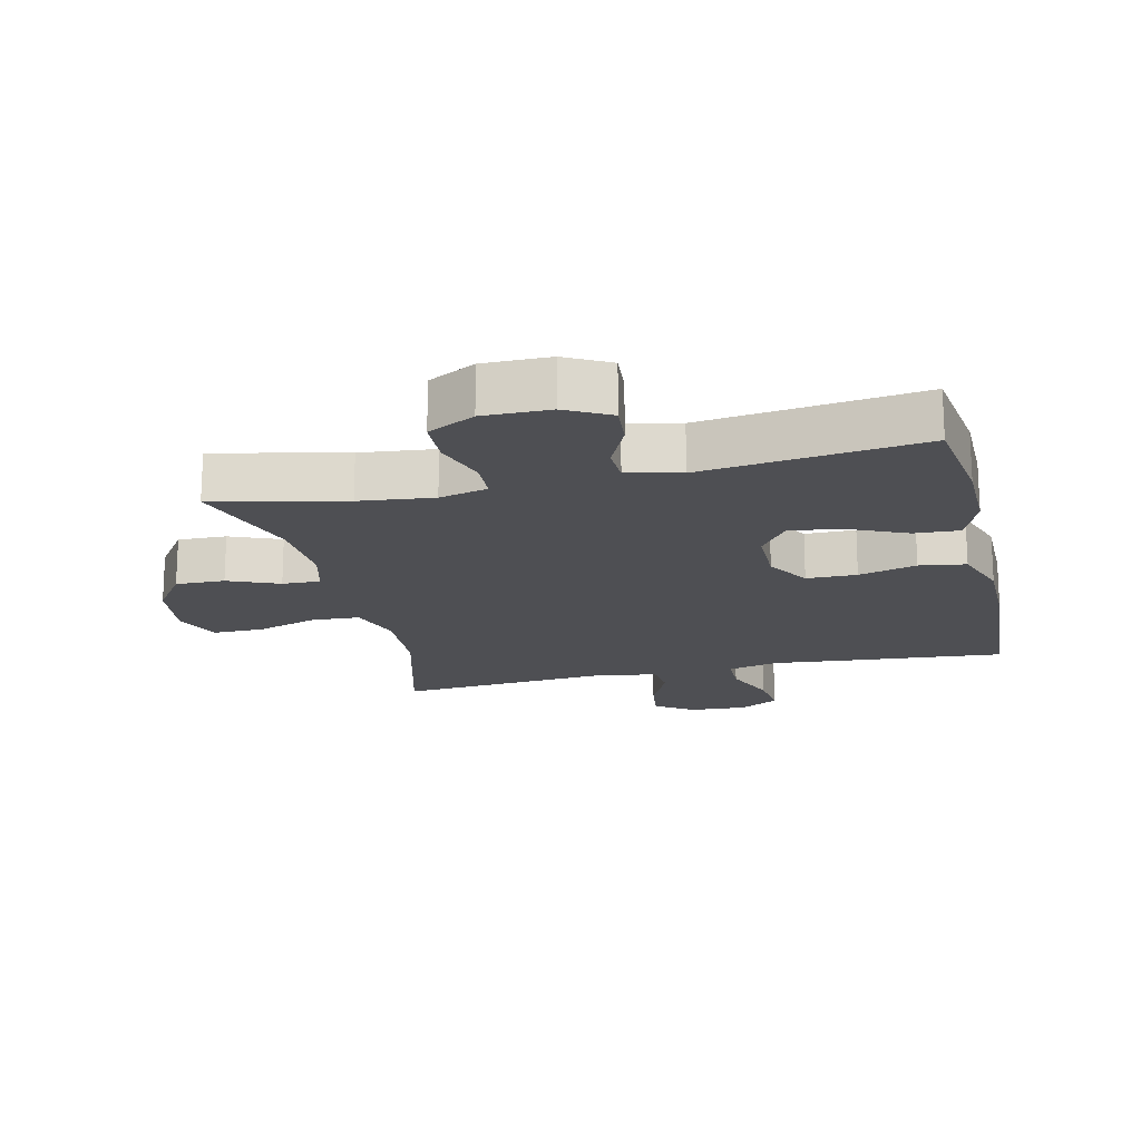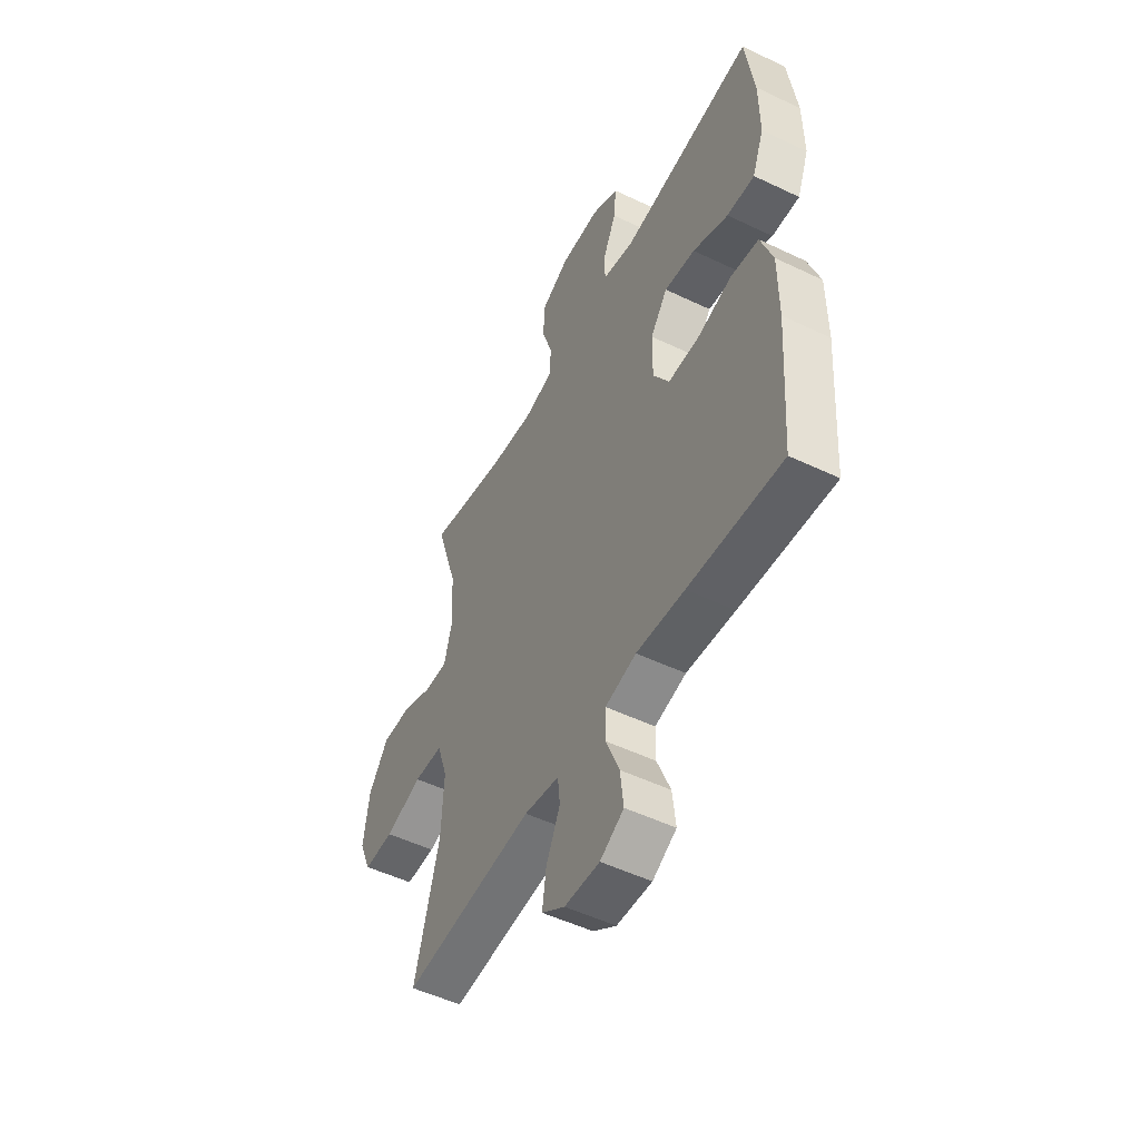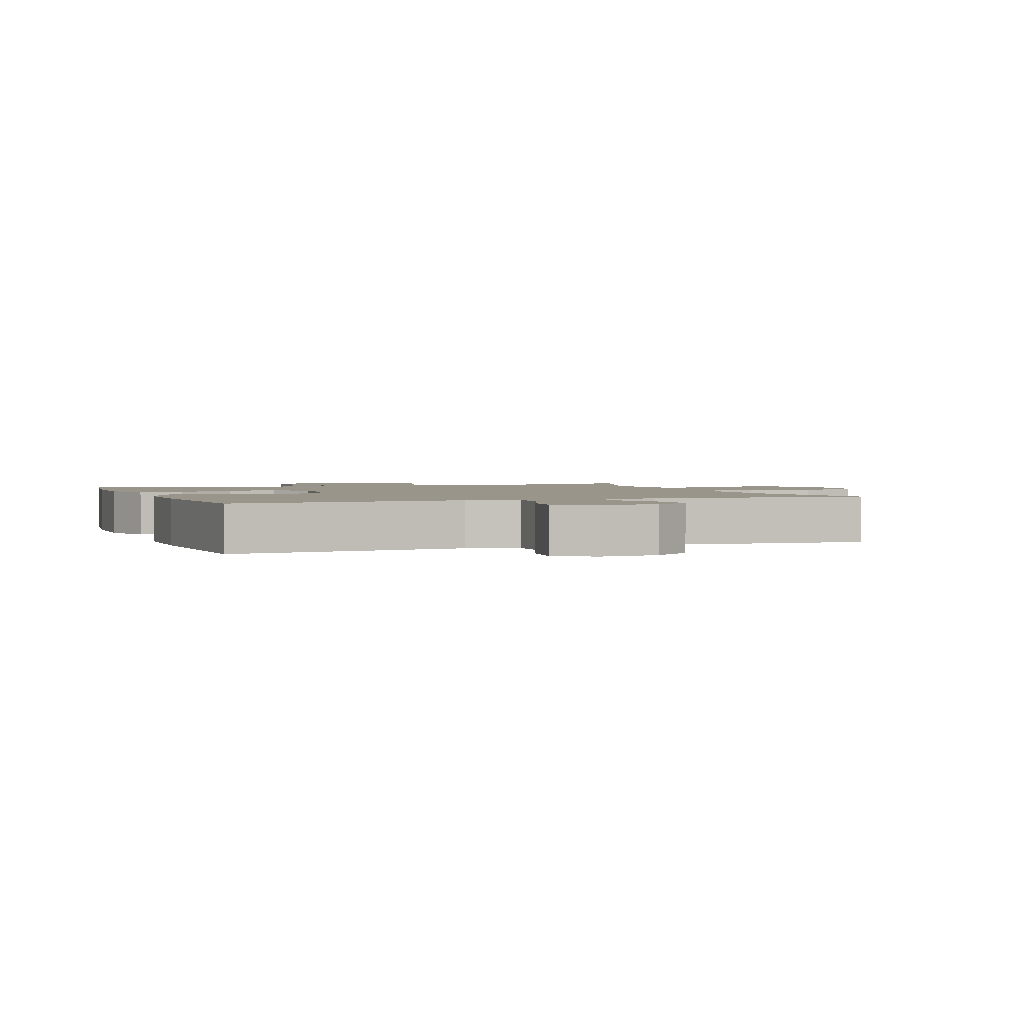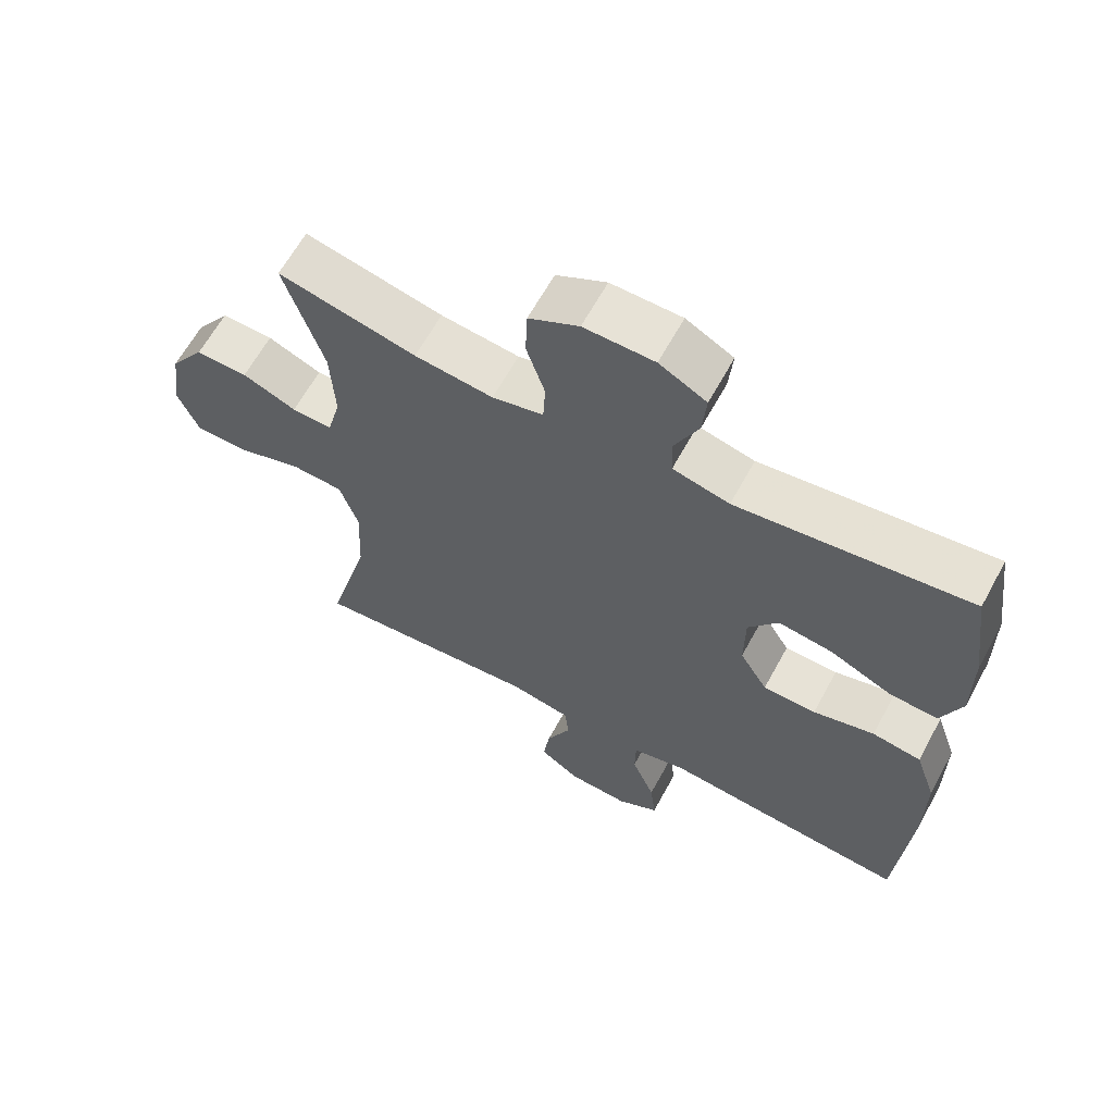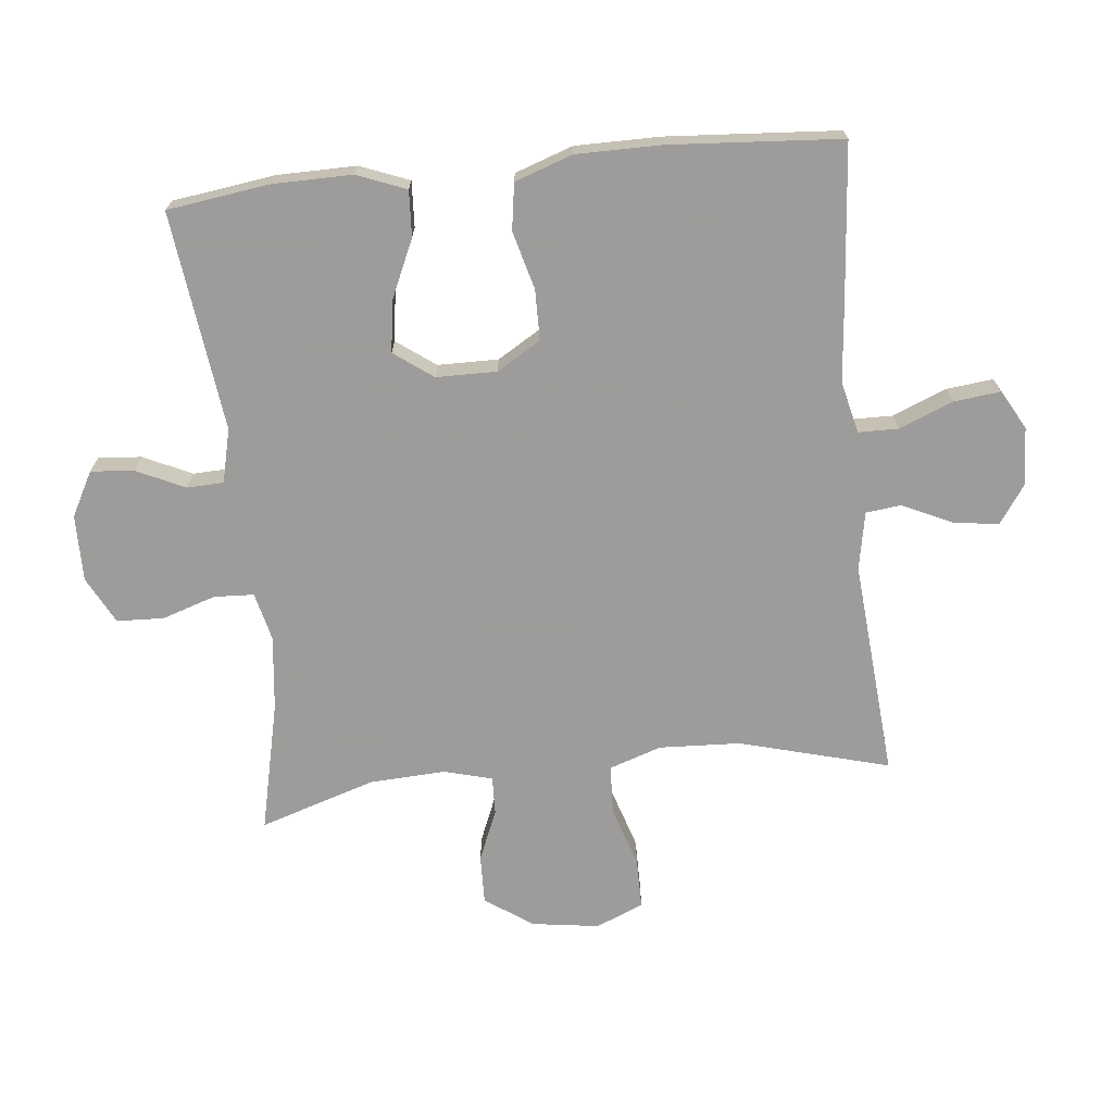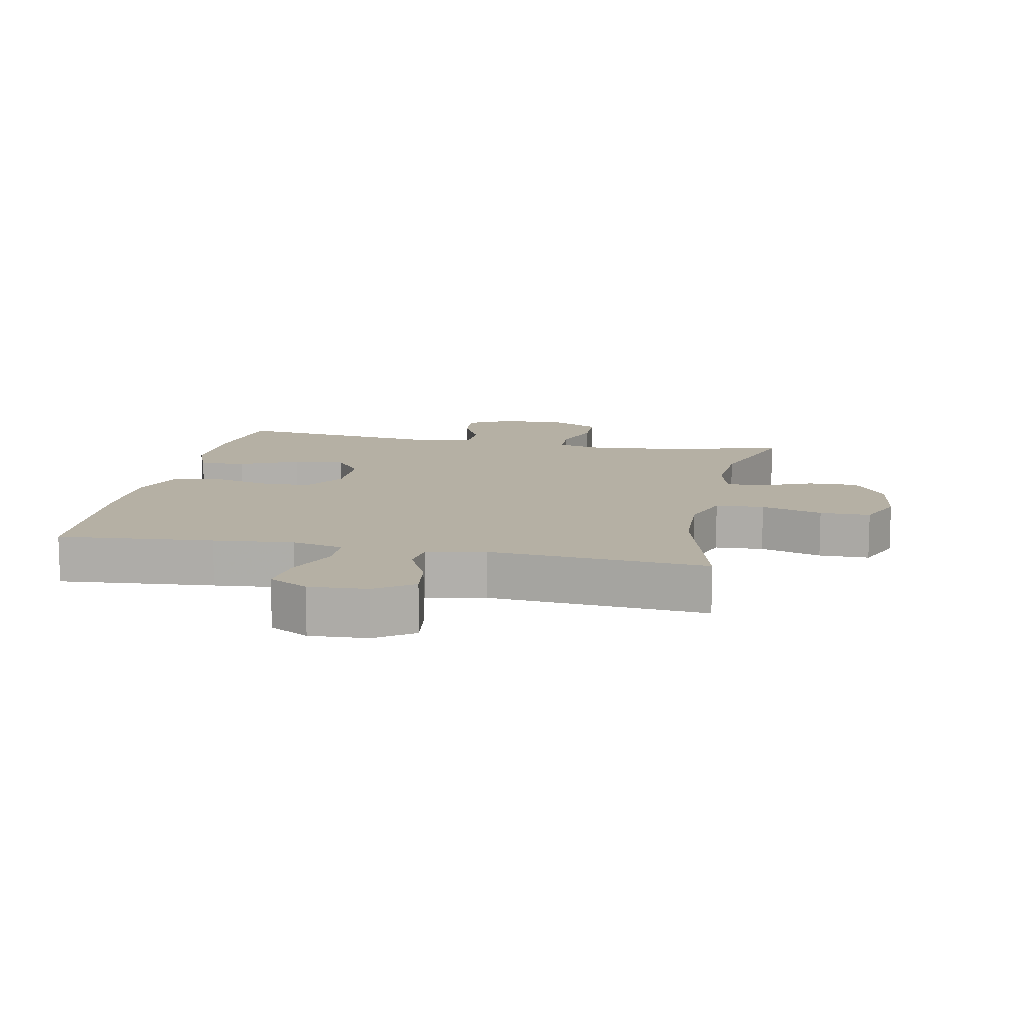
<metadata>
{"format":"obj","ext":"obj","renderer":"f3d","projection":"perspective","resolution":1024,"background":"white","views":[{"elev":-18.1,"azim":13.3,"up":"+Y"},{"elev":-51.5,"azim":62.6,"up":"+Z"},{"elev":2.0,"azim":159.6,"up":"+Y"},{"elev":63.6,"azim":28.6,"up":"+Z"},{"elev":-70.3,"azim":96.0,"up":"+Y"},{"elev":11.6,"azim":-168.5,"up":"+Y"}]}
</metadata>
<code>
v -0.5 0.07 -0.5
v -0.437 0.07 -0.268
v -0.431 0.07 -0.142
v -0.458 0.07 -0.061
v -0.533 0.07 -0.057
v -0.628 0.07 -0.087
v -0.706 0.07 -0.087
v -0.737 0.07 -0.013
v -0.722 0.07 0.092
v -0.671 0.07 0.165
v -0.595 0.07 0.163
v -0.516 0.07 0.13
v -0.457 0.07 0.128
v -0.437 0.07 0.203
v -0.443 0.07 0.321
v -0.5 0.07 0.5
v -0.298 0.07 0.454
v -0.183 0.07 0.441
v -0.108 0.07 0.459
v -0.105 0.07 0.521
v -0.132 0.07 0.604
v -0.129 0.07 0.677
v -0.056 0.07 0.715
v 0.047 0.07 0.714
v 0.116 0.07 0.677
v 0.11 0.07 0.61
v 0.075 0.07 0.535
v 0.077 0.07 0.478
v 0.16 0.07 0.458
v 0.5 0.07 0.5
v 0.522 0.07 0.34
v 0.523 0.07 0.218
v 0.493 0.07 0.142
v 0.422 0.07 0.146
v 0.331 0.07 0.187
v 0.252 0.07 0.198
v 0.208 0.07 0.138
v 0.207 0.07 0.044
v 0.248 0.07 -0.024
v 0.326 0.07 -0.025
v 0.416 0.07 -0.001
v 0.488 0.07 -0.012
v 0.519 0.07 -0.102
v 0.519 0.07 -0.234
v 0.5 0.07 -0.5
v 0.26 0.07 -0.479
v 0.136 0.07 -0.467
v 0.056 0.07 -0.486
v 0.055 0.07 -0.548
v 0.089 0.07 -0.632
v 0.097 0.07 -0.704
v 0.036 0.07 -0.738
v -0.054 0.07 -0.733
v -0.113 0.07 -0.692
v -0.103 0.07 -0.622
v -0.067 0.07 -0.545
v -0.073 0.07 -0.49
v -0.163 0.07 -0.473
v -0.5 0 -0.5
v -0.437 0 -0.268
v -0.431 0 -0.142
v -0.458 0 -0.061
v -0.533 0 -0.057
v -0.628 0 -0.087
v -0.706 0 -0.087
v -0.737 0 -0.013
v -0.722 0 0.092
v -0.671 0 0.165
v -0.595 0 0.163
v -0.516 0 0.13
v -0.457 0 0.128
v -0.437 0 0.203
v -0.443 0 0.321
v -0.5 0 0.5
v -0.298 0 0.454
v -0.183 0 0.441
v -0.108 0 0.459
v -0.105 0 0.521
v -0.132 0 0.604
v -0.129 0 0.677
v -0.056 0 0.715
v 0.047 0 0.714
v 0.116 0 0.677
v 0.11 0 0.61
v 0.075 0 0.535
v 0.077 0 0.478
v 0.16 0 0.458
v 0.5 0 0.5
v 0.522 0 0.34
v 0.523 0 0.218
v 0.493 0 0.142
v 0.422 0 0.146
v 0.331 0 0.187
v 0.252 0 0.198
v 0.208 0 0.138
v 0.207 0 0.044
v 0.248 0 -0.024
v 0.326 0 -0.025
v 0.416 0 -0.001
v 0.488 0 -0.012
v 0.519 0 -0.102
v 0.519 0 -0.234
v 0.5 0 -0.5
v 0.26 0 -0.479
v 0.136 0 -0.467
v 0.056 0 -0.486
v 0.055 0 -0.548
v 0.089 0 -0.632
v 0.097 0 -0.704
v 0.036 0 -0.738
v -0.054 0 -0.733
v -0.113 0 -0.692
v -0.103 0 -0.622
v -0.067 0 -0.545
v -0.073 0 -0.49
v -0.163 0 -0.473
f 53 54 55 56
f 51 52 53 56
f 49 50 51 56
f 48 49 56 57
f 47 48 57 58
f 45 46 47
f 44 45 47
f 43 44 47 58
f 40 41 42 43
f 39 40 43 58
f 32 33 34 35
f 32 35 36
f 29 30 31 32
f 28 29 32 36
f 24 25 26 27
f 24 27 28
f 23 24 28
f 20 21 22 23
f 19 20 23 28
f 18 19 28 36
f 15 16 17
f 14 15 17 18
f 13 14 18 36
f 9 10 11 12
f 9 12 13
f 5 6 7 8
f 4 5 8 9
f 39 58 1 2
f 38 39 2 3
f 37 38 3 4
f 13 36 37
f 4 9 13 37
f 114 113 112 111
f 114 111 110 109
f 114 109 108 107
f 115 114 107 106
f 116 115 106 105
f 105 104 103
f 105 103 102
f 116 105 102 101
f 101 100 99 98
f 116 101 98 97
f 93 92 91 90
f 94 93 90
f 90 89 88 87
f 94 90 87 86
f 85 84 83 82
f 86 85 82
f 86 82 81
f 81 80 79 78
f 86 81 78 77
f 94 86 77 76
f 75 74 73
f 76 75 73 72
f 94 76 72 71
f 70 69 68 67
f 71 70 67
f 66 65 64 63
f 67 66 63 62
f 60 59 116 97
f 61 60 97 96
f 62 61 96 95
f 95 94 71
f 95 71 67 62
f 1 59 60 2
f 2 60 61 3
f 3 61 62 4
f 4 62 63 5
f 5 63 64 6
f 6 64 65 7
f 7 65 66 8
f 8 66 67 9
f 9 67 68 10
f 10 68 69 11
f 11 69 70 12
f 12 70 71 13
f 13 71 72 14
f 14 72 73 15
f 15 73 74 16
f 16 74 75 17
f 17 75 76 18
f 18 76 77 19
f 19 77 78 20
f 20 78 79 21
f 21 79 80 22
f 22 80 81 23
f 23 81 82 24
f 24 82 83 25
f 25 83 84 26
f 26 84 85 27
f 27 85 86 28
f 28 86 87 29
f 29 87 88 30
f 30 88 89 31
f 31 89 90 32
f 32 90 91 33
f 33 91 92 34
f 34 92 93 35
f 35 93 94 36
f 36 94 95 37
f 37 95 96 38
f 38 96 97 39
f 39 97 98 40
f 40 98 99 41
f 41 99 100 42
f 42 100 101 43
f 43 101 102 44
f 44 102 103 45
f 45 103 104 46
f 46 104 105 47
f 47 105 106 48
f 48 106 107 49
f 49 107 108 50
f 50 108 109 51
f 51 109 110 52
f 52 110 111 53
f 53 111 112 54
f 54 112 113 55
f 55 113 114 56
f 56 114 115 57
f 57 115 116 58
f 58 116 59 1

</code>
